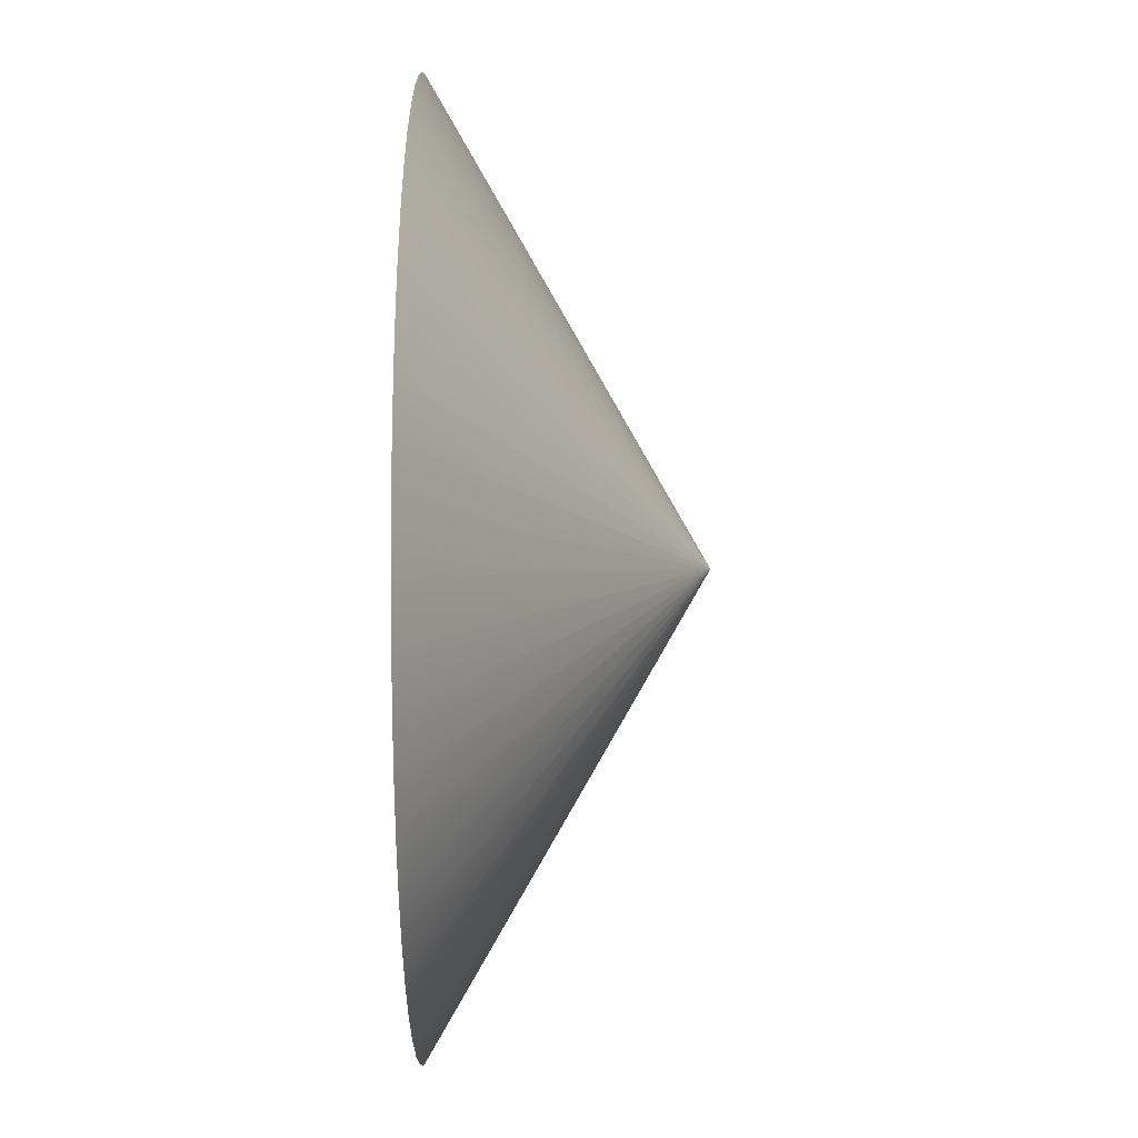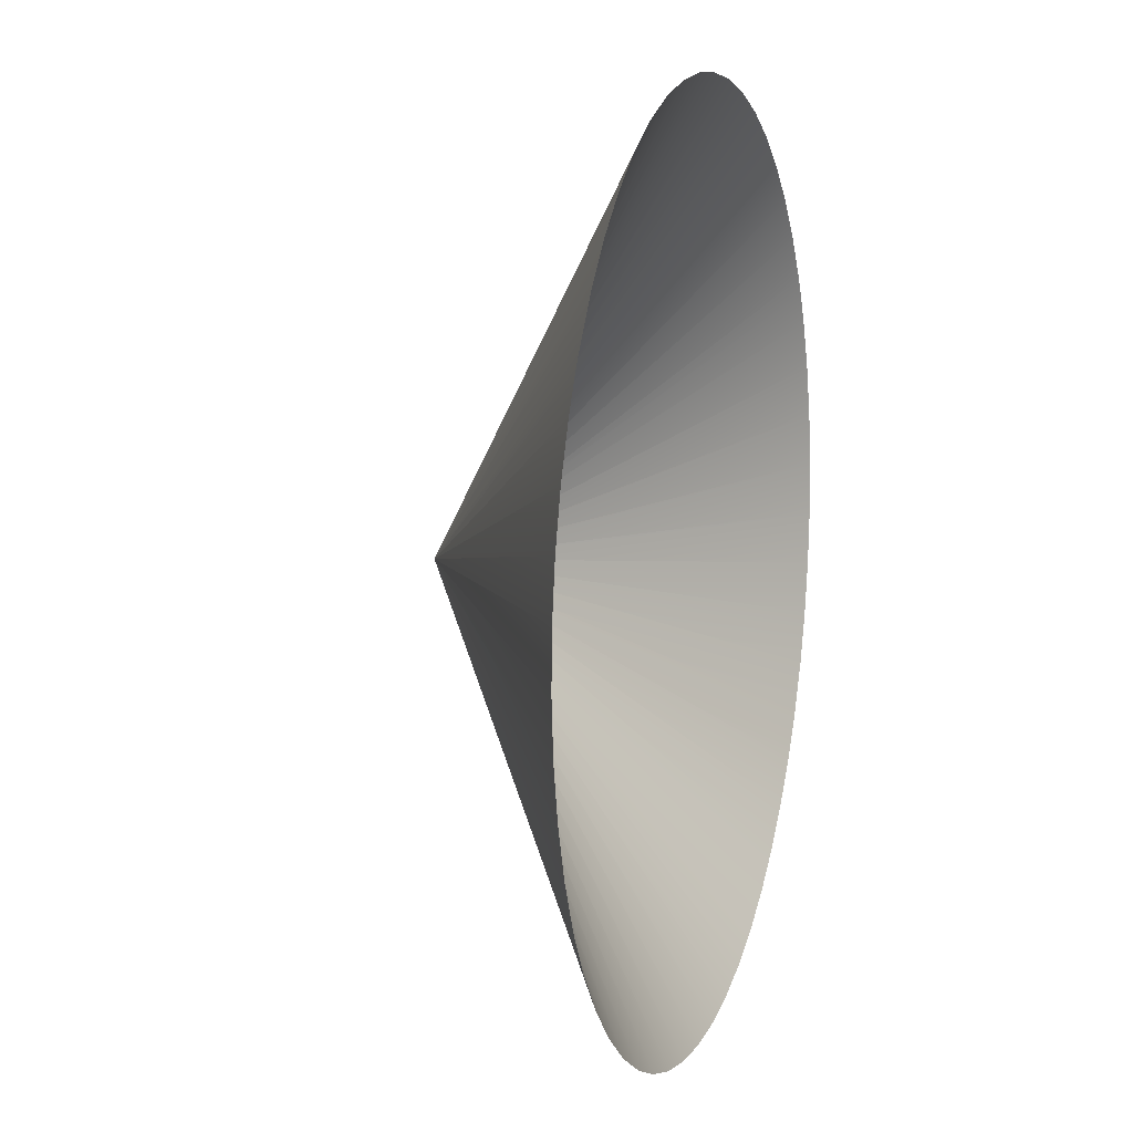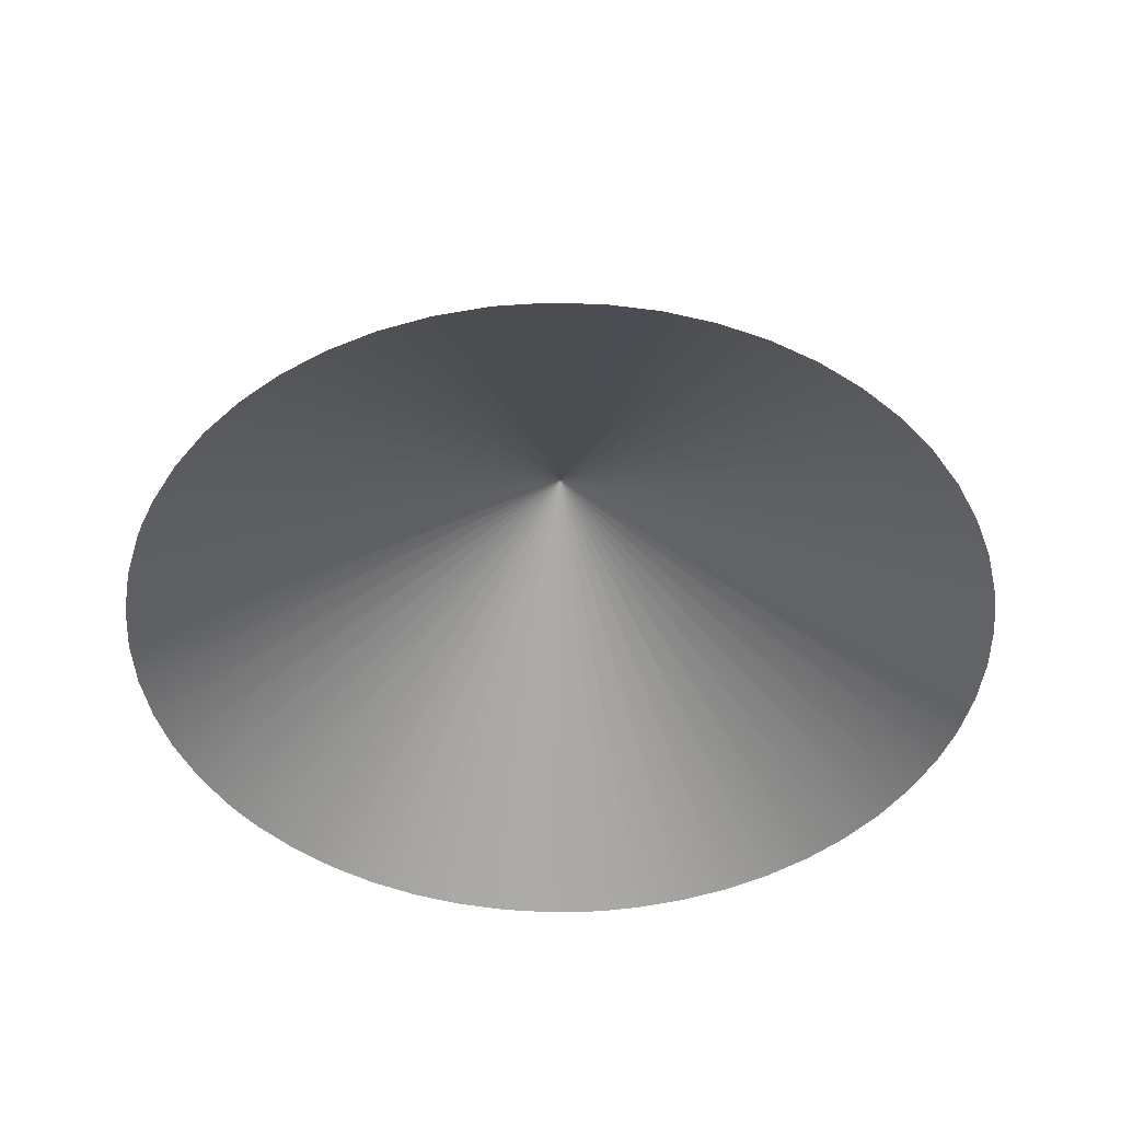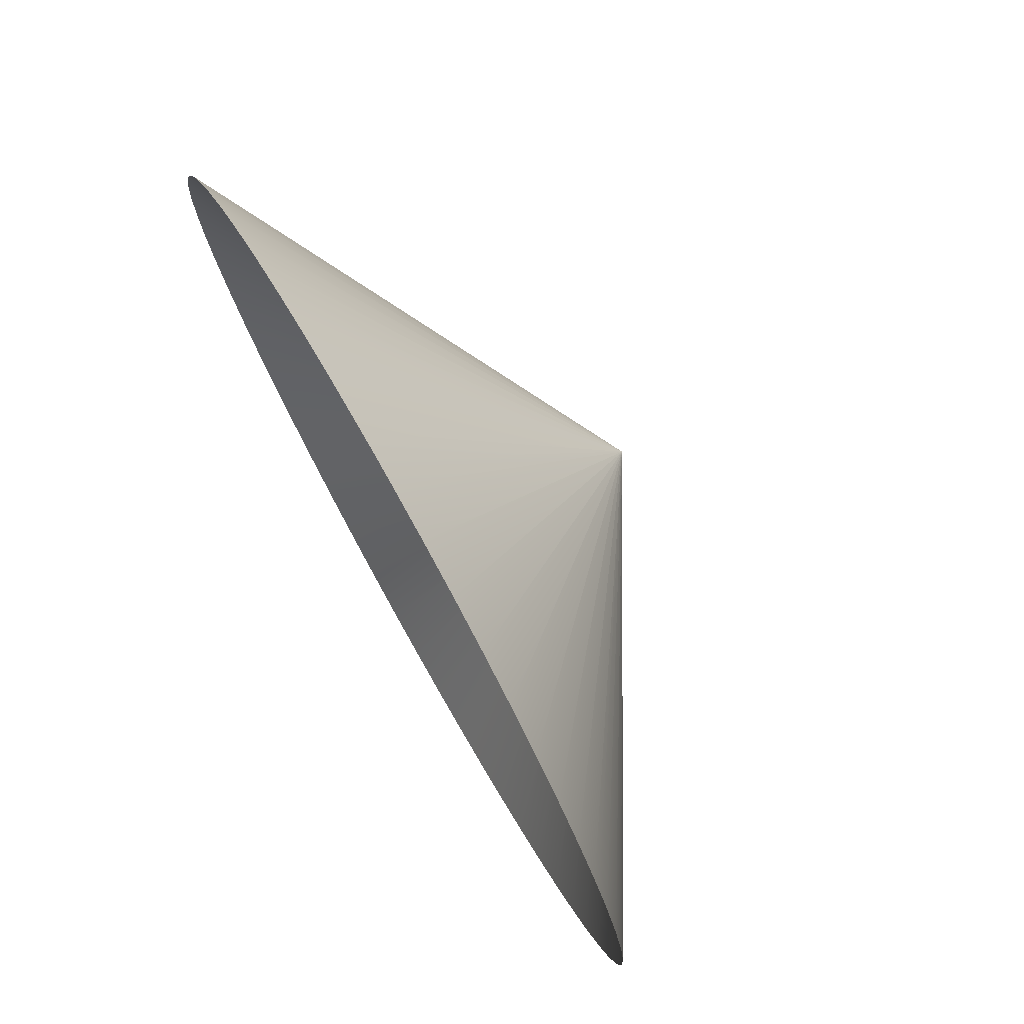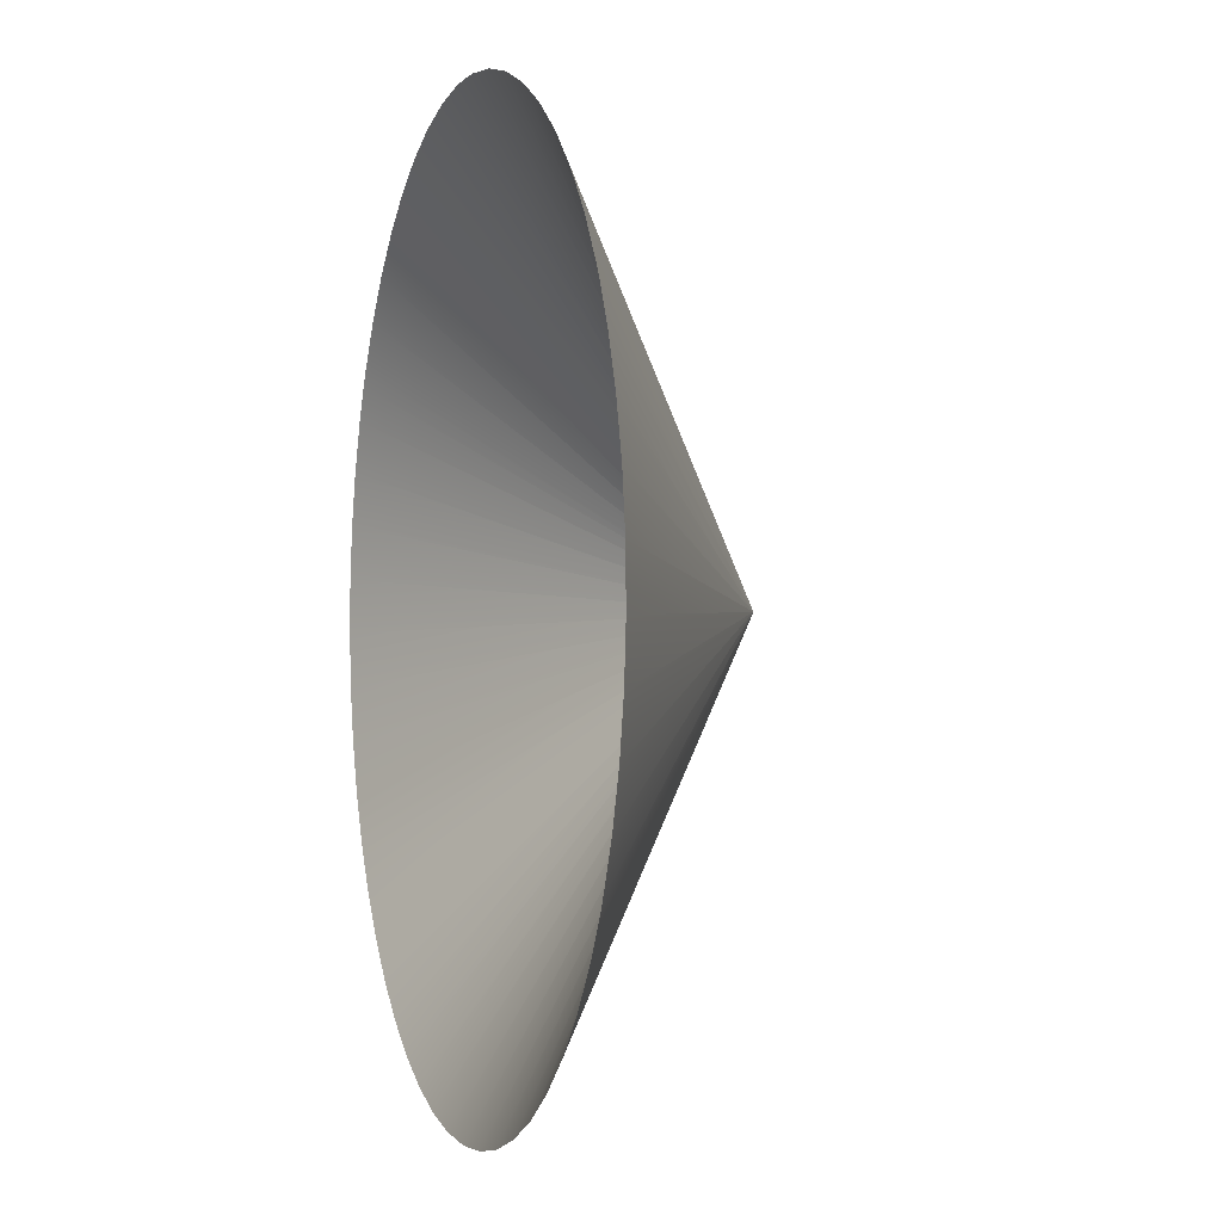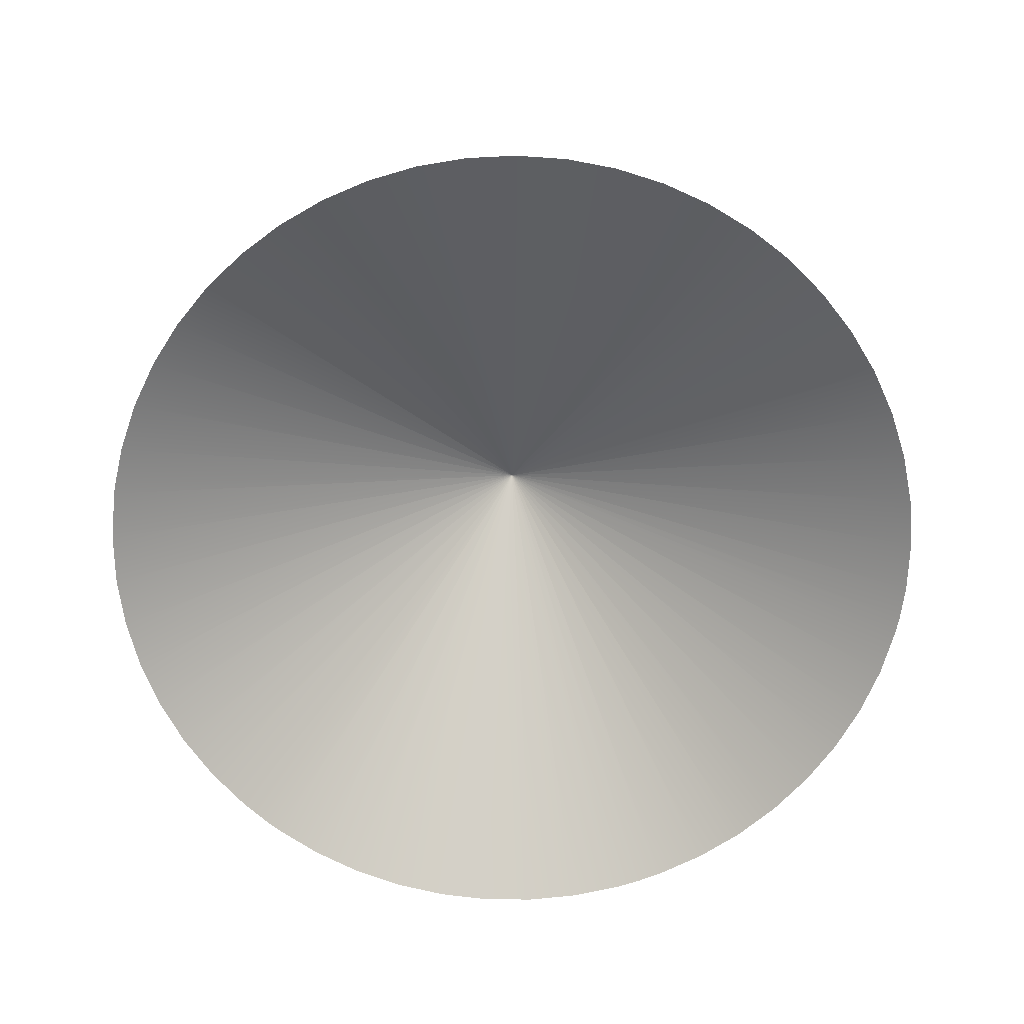
<metadata>
{"format":"obj","ext":"obj","renderer":"f3d","projection":"perspective","resolution":1024,"background":"white","views":[{"elev":-0.8,"azim":90.6,"up":"+Z"},{"elev":10.4,"azim":-72.5,"up":"+Z"},{"elev":-46.1,"azim":127.3,"up":"+Y"},{"elev":76.3,"azim":60.6,"up":"+Z"},{"elev":-1.3,"azim":72.6,"up":"+Z"},{"elev":-69.4,"azim":-160.2,"up":"+Y"}]}
</metadata>
<code>
v -0.01269 -0.0507 -0.07374
v -0.01284 -0.0507 -0.07377
v -0.01299 -0.04996 -0.0725
v -0.01299 -0.04996 -0.0725
v -0.01254 -0.0507 -0.0737
v -0.01299 -0.04996 -0.0725
v -0.01299 -0.0507 -0.07378
v -0.01299 -0.04996 -0.0725
v -0.01241 -0.0507 -0.07364
v -0.01299 -0.04996 -0.0725
v -0.01314 -0.0507 -0.07377
v -0.01228 -0.0507 -0.07356
v -0.01299 -0.04996 -0.0725
v -0.01329 -0.0507 -0.07374
v -0.01299 -0.04996 -0.0725
v -0.01299 -0.04996 -0.0725
v -0.01215 -0.0507 -0.07347
v -0.01299 -0.04996 -0.0725
v -0.01344 -0.0507 -0.0737
v -0.01299 -0.04996 -0.0725
v -0.01205 -0.0507 -0.07336
v -0.01299 -0.04996 -0.0725
v -0.01357 -0.0507 -0.07364
v -0.01195 -0.0507 -0.07325
v -0.01299 -0.04996 -0.0725
v -0.01371 -0.0507 -0.07356
v -0.01299 -0.04996 -0.0725
v -0.01299 -0.04996 -0.0725
v -0.01188 -0.0507 -0.07314
v -0.01299 -0.04996 -0.0725
v -0.01383 -0.0507 -0.07347
v -0.01299 -0.04996 -0.0725
v -0.01187 -0.0507 -0.07312
v -0.01299 -0.04996 -0.0725
v -0.01393 -0.0507 -0.07336
v -0.01299 -0.04996 -0.0725
v -0.0118 -0.0507 -0.07298
v -0.01403 -0.0507 -0.07325
v -0.01299 -0.04996 -0.0725
v -0.01176 -0.0507 -0.07284
v -0.01299 -0.04996 -0.0725
v -0.01299 -0.04996 -0.0725
v -0.0141 -0.0507 -0.07314
v -0.01299 -0.04996 -0.0725
v -0.01172 -0.0507 -0.07269
v -0.01299 -0.04996 -0.0725
v -0.01411 -0.0507 -0.07312
v -0.01299 -0.04996 -0.0725
v -0.01171 -0.0507 -0.07254
v -0.01418 -0.0507 -0.07298
v -0.01299 -0.04996 -0.0725
v -0.01172 -0.0507 -0.07239
v -0.01299 -0.04996 -0.0725
v -0.01299 -0.04996 -0.0725
v -0.01423 -0.0507 -0.07284
v -0.01299 -0.04996 -0.0725
v -0.01174 -0.0507 -0.07224
v -0.01299 -0.04996 -0.0725
v -0.01426 -0.0507 -0.07269
v -0.01299 -0.04996 -0.0725
v -0.01178 -0.0507 -0.07209
v -0.01427 -0.0507 -0.07254
v -0.01299 -0.04996 -0.0725
v -0.01183 -0.0507 -0.07195
v -0.01299 -0.04996 -0.0725
v -0.01299 -0.04996 -0.0725
v -0.01427 -0.0507 -0.07239
v -0.01299 -0.04996 -0.0725
v -0.01188 -0.0507 -0.07186
v -0.01299 -0.04996 -0.0725
v -0.01424 -0.0507 -0.07224
v -0.01299 -0.04996 -0.0725
v -0.01191 -0.0507 -0.07182
v -0.0142 -0.0507 -0.07209
v -0.01299 -0.04996 -0.0725
v -0.01299 -0.04996 -0.0725
v -0.012 -0.0507 -0.07169
v -0.01299 -0.04996 -0.0725
v -0.01415 -0.0507 -0.07195
v -0.0121 -0.0507 -0.07158
v -0.01299 -0.04996 -0.0725
v -0.01299 -0.04996 -0.0725
v -0.0141 -0.0507 -0.07186
v -0.01299 -0.04996 -0.0725
v -0.01221 -0.0507 -0.07148
v -0.01299 -0.04996 -0.0725
v -0.01407 -0.0507 -0.07182
v -0.01299 -0.04996 -0.0725
v -0.01234 -0.0507 -0.0714
v -0.01398 -0.0507 -0.07169
v -0.01299 -0.04996 -0.0725
v -0.01247 -0.0507 -0.07133
v -0.01299 -0.04996 -0.0725
v -0.01299 -0.04996 -0.0725
v -0.01388 -0.0507 -0.07158
v -0.01299 -0.04996 -0.0725
v -0.01262 -0.0507 -0.07128
v -0.01299 -0.04996 -0.0725
v -0.01377 -0.0507 -0.07148
v -0.01299 -0.04996 -0.0725
v -0.01276 -0.0507 -0.07124
v -0.01364 -0.0507 -0.0714
v -0.01299 -0.04996 -0.0725
v -0.01291 -0.0507 -0.07122
v -0.01299 -0.04996 -0.0725
v -0.01299 -0.04996 -0.0725
v -0.01351 -0.0507 -0.07133
v -0.01299 -0.04996 -0.0725
v -0.01299 -0.0507 -0.07122
v -0.01299 -0.04996 -0.0725
v -0.01336 -0.0507 -0.07128
v -0.01299 -0.04996 -0.0725
v -0.01307 -0.0507 -0.07122
v -0.01322 -0.0507 -0.07124
v -0.01299 -0.04996 -0.0725
v -0.01299 -0.04996 -0.0725
f 1 3 2
f 4 1 5
f 6 7 2
f 8 5 9
f 10 11 7
f 12 13 9
f 11 15 14
f 16 12 17
f 18 19 14
f 20 17 21
f 22 23 19
f 24 25 21
f 23 27 26
f 28 24 29
f 30 31 26
f 32 29 33
f 34 35 31
f 36 33 37
f 35 39 38
f 40 41 37
f 42 43 38
f 44 40 45
f 46 47 43
f 48 45 49
f 47 51 50
f 52 53 49
f 54 55 50
f 56 52 57
f 58 59 55
f 60 57 61
f 59 63 62
f 64 65 61
f 66 67 62
f 68 64 69
f 70 71 67
f 72 69 73
f 71 75 74
f 76 73 77
f 78 79 74
f 80 81 77
f 82 83 79
f 84 80 85
f 86 87 83
f 88 85 89
f 87 91 90
f 92 93 89
f 94 95 90
f 96 92 97
f 98 99 95
f 100 97 101
f 99 103 102
f 104 105 101
f 106 107 102
f 108 104 109
f 110 111 107
f 112 109 113
f 111 115 114
f 116 113 114

</code>
